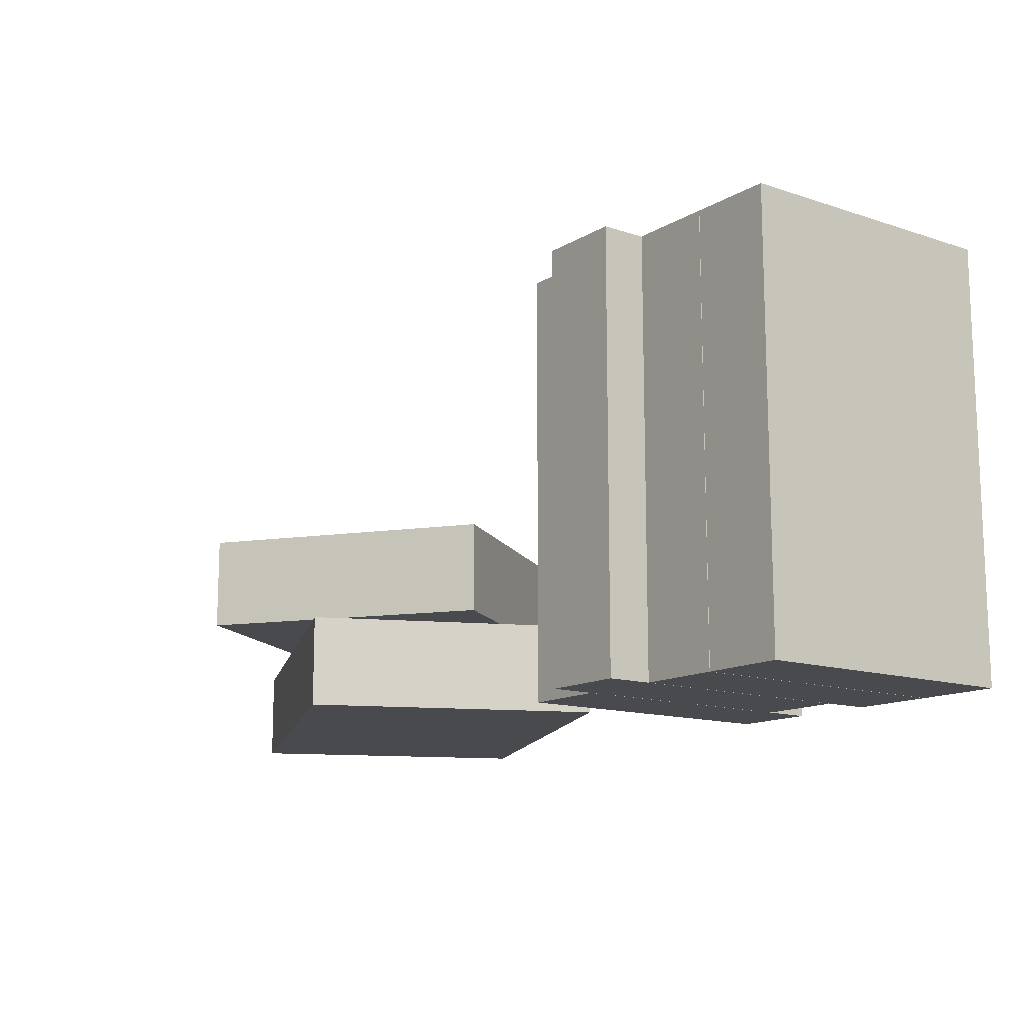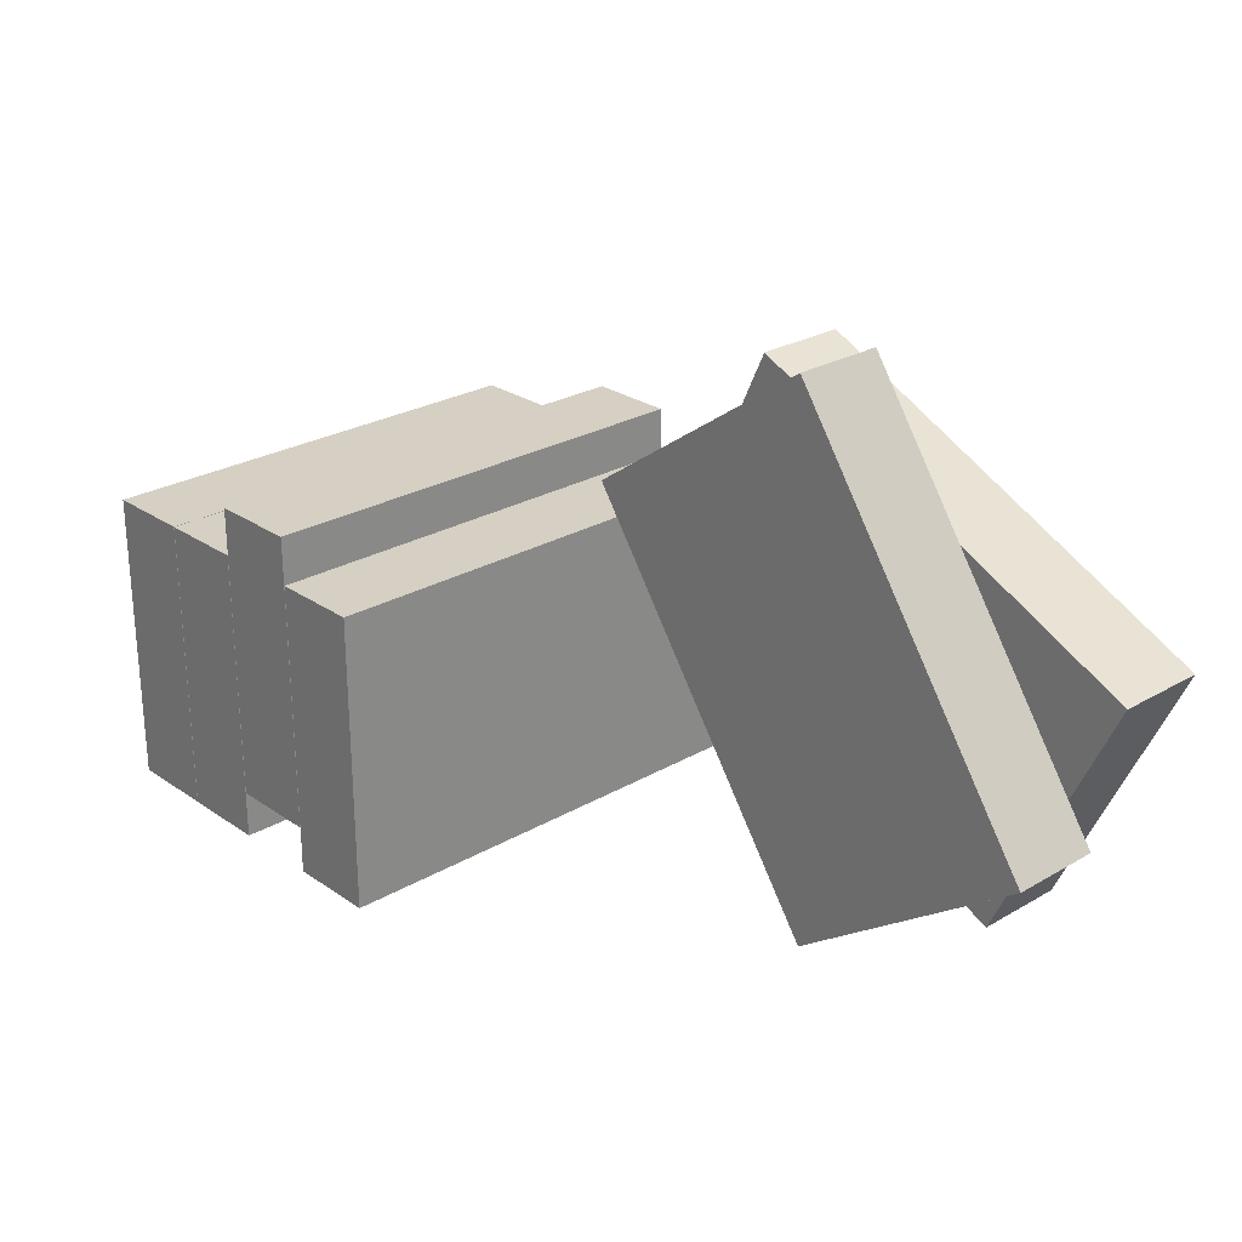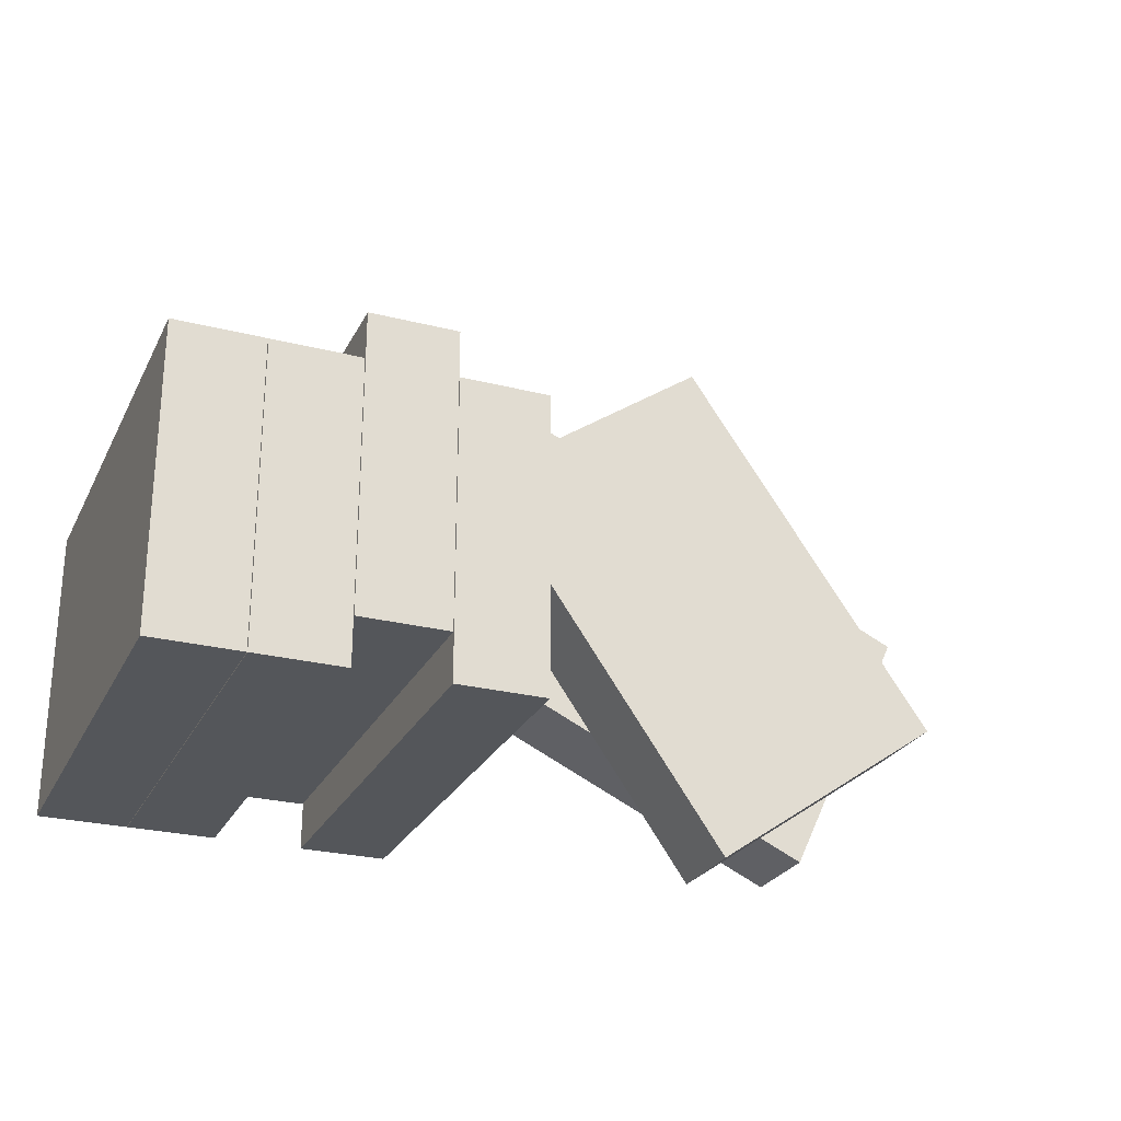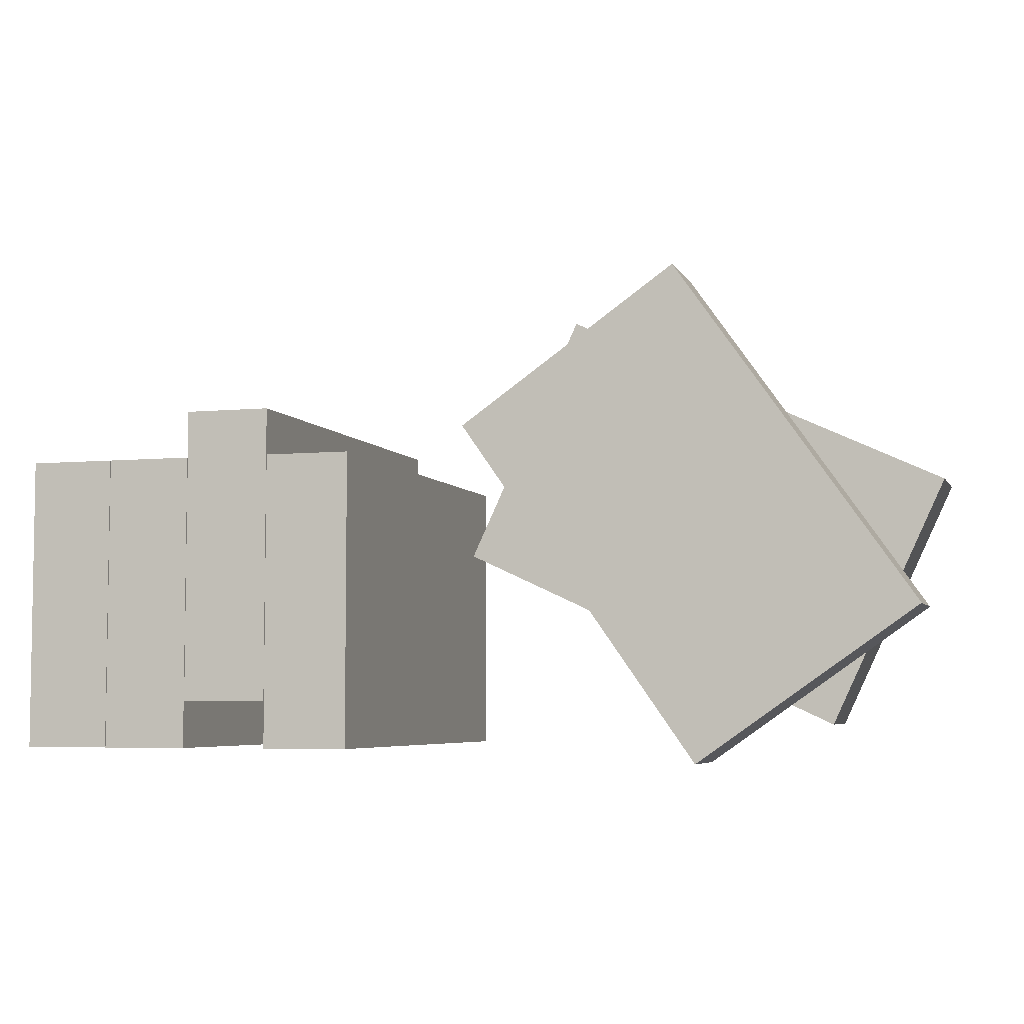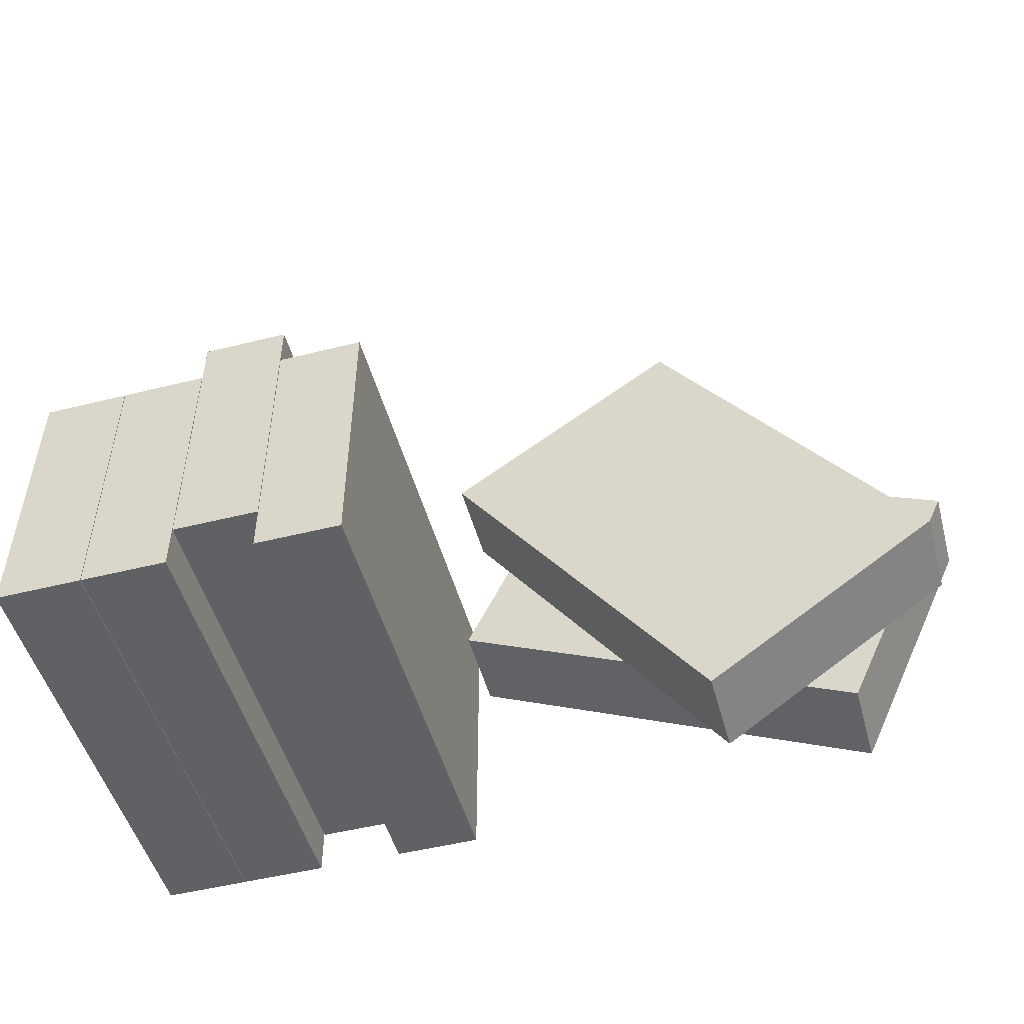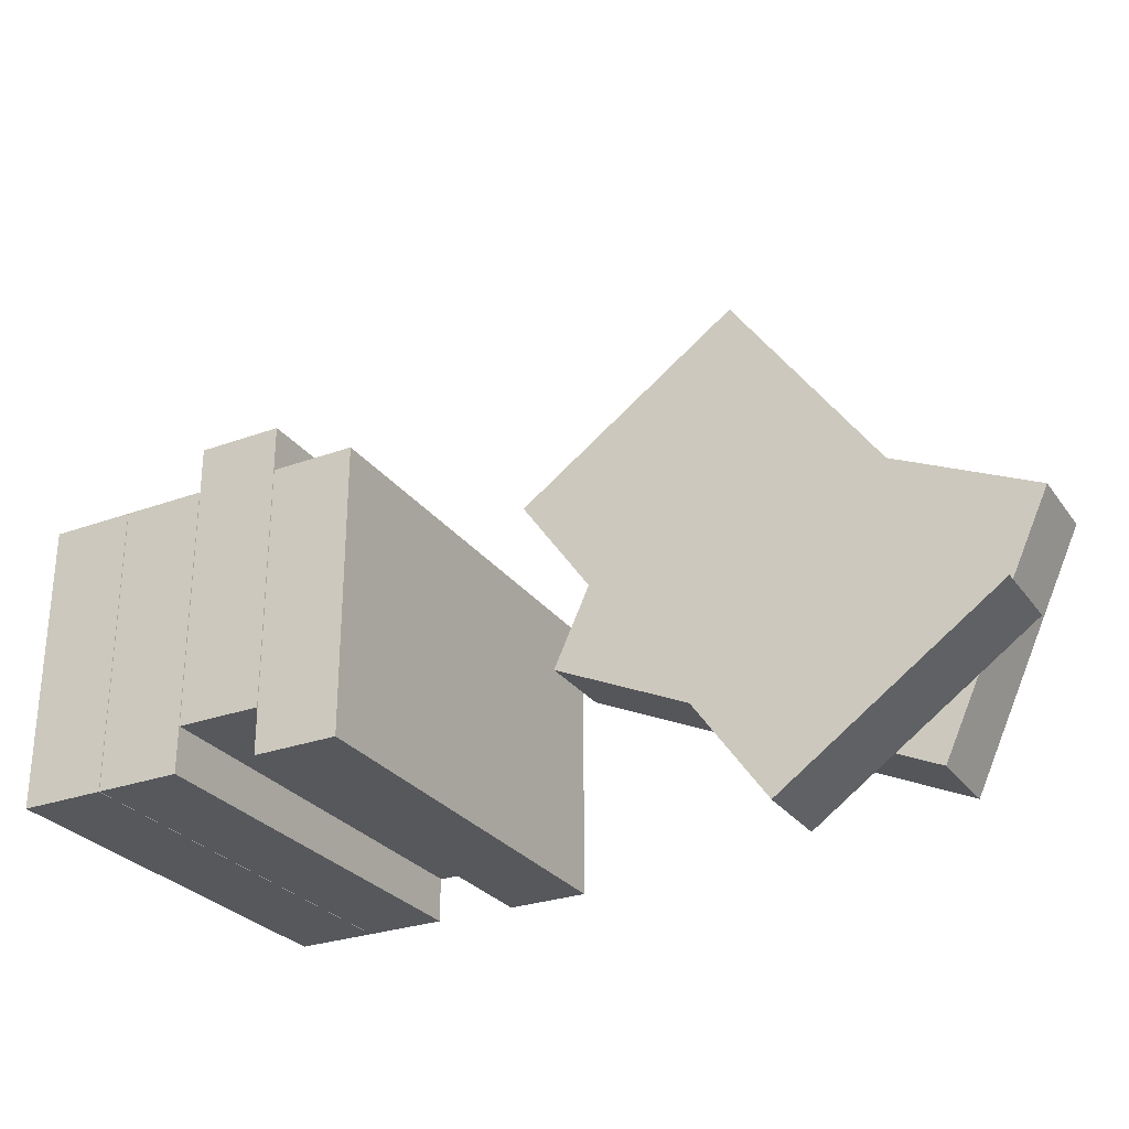
<metadata>
{"format":"obj","ext":"obj","renderer":"f3d","projection":"perspective","resolution":1024,"background":"white","views":[{"elev":-13.3,"azim":53.1,"up":"+Y"},{"elev":26.0,"azim":-132.6,"up":"+Z"},{"elev":-26.0,"azim":158.1,"up":"+Z"},{"elev":-5.4,"azim":-163.1,"up":"+Z"},{"elev":-50.1,"azim":-164.7,"up":"+Z"},{"elev":-28.2,"azim":-151.2,"up":"+Z"}]}
</metadata>
<code>
v -15.7 17.4 25.05
v 6.53 8.969 9.481
v 6.53 17.4 9.481
v -15.7 8.969 25.05
v -17.65 8.969 -25.05
v -39.87 8.969 -9.481
v -39.87 17.4 -9.481
v -17.65 17.4 -25.05
v -17.65 8.969 -25.05
v -15.7 8.969 25.05
v -39.87 8.969 -9.481
v 6.53 8.969 9.481
v -15.7 17.4 25.05
v -39.87 8.969 -9.481
v -15.7 8.969 25.05
v -39.87 17.4 -9.481
v -17.65 17.4 -25.05
v -15.7 17.4 25.05
v 6.53 17.4 9.481
v -39.87 17.4 -9.481
v 6.53 8.969 9.481
v -17.65 8.969 -25.05
v 6.53 17.4 9.481
v -17.65 17.4 -25.05
v -41.51 8.432 3.39
v -30.04 8.432 -21.2
v -41.51 8e-06 3.39
v -30.04 -0 -21.2
v -3.306 8.432 21.2
v 8.162 -0 -3.39
v 8.162 8.432 -3.39
v -3.306 -0 21.2
v -30.04 -0 -21.2
v 8.162 -0 -3.39
v -41.51 8e-06 3.39
v -3.306 -0 21.2
v -30.04 8.432 -21.2
v 8.162 -0 -3.39
v -30.04 -0 -21.2
v 8.162 8.432 -3.39
v -41.51 8.432 3.39
v 8.162 8.432 -3.39
v -30.04 8.432 -21.2
v -3.306 8.432 21.2
v -41.51 8e-06 3.39
v -3.306 8.432 21.2
v -41.51 8.432 3.39
v -3.306 -0 21.2
v 9.385 0.2278 3.923
v 9.385 0.2278 -23.21
v 17.38 0.2278 3.923
v 17.38 0.2278 -23.21
v 9.385 42.38 -23.21
v 9.385 42.38 3.923
v 17.38 42.38 3.923
v 17.38 42.38 -23.21
v 17.38 42.38 3.923
v 17.38 0.2278 3.923
v 17.38 42.38 -23.21
v 17.38 0.2278 -23.21
v 9.385 0.2278 -23.21
v 9.385 42.38 -23.21
v 17.38 0.2278 -23.21
v 17.38 42.38 -23.21
v 9.385 0.2278 3.923
v 9.385 42.38 -23.21
v 9.385 0.2278 -23.21
v 9.385 42.38 3.923
v 9.385 42.38 3.923
v 17.38 0.2278 3.923
v 17.38 42.38 3.923
v 9.385 0.2278 3.923
v 17.43 0.2278 8.262
v 17.43 0.2278 -18.87
v 25.42 0.2278 8.262
v 25.42 0.2278 -18.87
v 17.43 42.38 -18.87
v 17.43 42.38 8.262
v 25.42 42.38 8.262
v 25.42 42.38 -18.87
v 25.42 42.38 8.262
v 25.42 0.2278 8.262
v 25.42 42.38 -18.87
v 25.42 0.2278 -18.87
v 17.43 0.2278 -18.87
v 17.43 42.38 -18.87
v 25.42 0.2278 -18.87
v 25.42 42.38 -18.87
v 17.43 0.2278 8.262
v 17.43 42.38 -18.87
v 17.43 0.2278 -18.87
v 17.43 42.38 8.262
v 17.43 42.38 8.262
v 17.43 0.2278 8.262
v 25.42 42.38 8.262
v 25.42 0.2278 8.262
v 25.47 0.2278 3.923
v 25.47 0.2278 -23.21
v 33.46 0.2278 3.923
v 33.46 0.2278 -23.21
v 25.47 42.38 -23.21
v 25.47 42.38 3.923
v 33.46 42.38 3.923
v 33.46 42.38 -23.21
v 33.46 42.38 3.923
v 33.46 0.2278 3.923
v 33.46 42.38 -23.21
v 33.46 0.2278 -23.21
v 25.47 0.2278 -23.21
v 33.46 42.38 -23.21
v 33.46 0.2278 -23.21
v 25.47 42.38 -23.21
v 25.47 0.2278 3.923
v 25.47 42.38 -23.21
v 25.47 0.2278 -23.21
v 25.47 42.38 3.923
v 25.47 42.38 3.923
v 25.47 0.2278 3.923
v 33.46 42.38 3.923
v 33.46 0.2278 3.923
v 33.51 0.2278 3.923
v 33.51 0.2278 -23.21
v 41.51 0.2278 3.923
v 41.51 0.2278 -23.21
v 33.51 42.38 -23.21
v 33.51 42.38 3.923
v 41.51 42.38 3.923
v 41.51 42.38 -23.21
v 41.51 42.38 3.923
v 41.51 0.2278 3.923
v 41.51 42.38 -23.21
v 41.51 0.2278 -23.21
v 33.51 0.2278 -23.21
v 41.51 42.38 -23.21
v 41.51 0.2278 -23.21
v 33.51 42.38 -23.21
v 33.51 42.38 3.923
v 33.51 0.2278 -23.21
v 33.51 0.2278 3.923
v 33.51 42.38 -23.21
v 33.51 42.38 3.923
v 41.51 0.2278 3.923
v 41.51 42.38 3.923
v 33.51 0.2278 3.923
f 1 2 3
f 2 1 4
f 5 6 7
f 5 7 8
f 9 10 11
f 10 9 12
f 13 14 15
f 14 13 16
f 17 18 19
f 18 17 20
f 21 22 23
f 23 22 24
f 25 26 27
f 27 26 28
f 29 30 31
f 30 29 32
f 33 34 35
f 35 34 36
f 37 38 39
f 38 37 40
f 41 42 43
f 42 41 44
f 45 46 47
f 46 45 48
f 49 50 51
f 51 50 52
f 53 54 55
f 55 56 53
f 57 58 59
f 58 60 59
f 61 62 63
f 63 62 64
f 65 66 67
f 66 65 68
f 69 70 71
f 70 69 72
f 73 74 75
f 75 74 76
f 77 78 79
f 79 80 77
f 81 82 83
f 82 84 83
f 85 86 87
f 87 86 88
f 89 90 91
f 90 89 92
f 93 94 95
f 95 94 96
f 97 98 99
f 99 98 100
f 101 102 103
f 103 104 101
f 105 106 107
f 106 108 107
f 109 110 111
f 110 109 112
f 113 114 115
f 114 113 116
f 117 118 119
f 119 118 120
f 121 122 123
f 123 122 124
f 125 126 127
f 127 128 125
f 129 130 131
f 130 132 131
f 133 134 135
f 134 133 136
f 137 138 139
f 138 137 140
f 141 142 143
f 142 141 144

</code>
